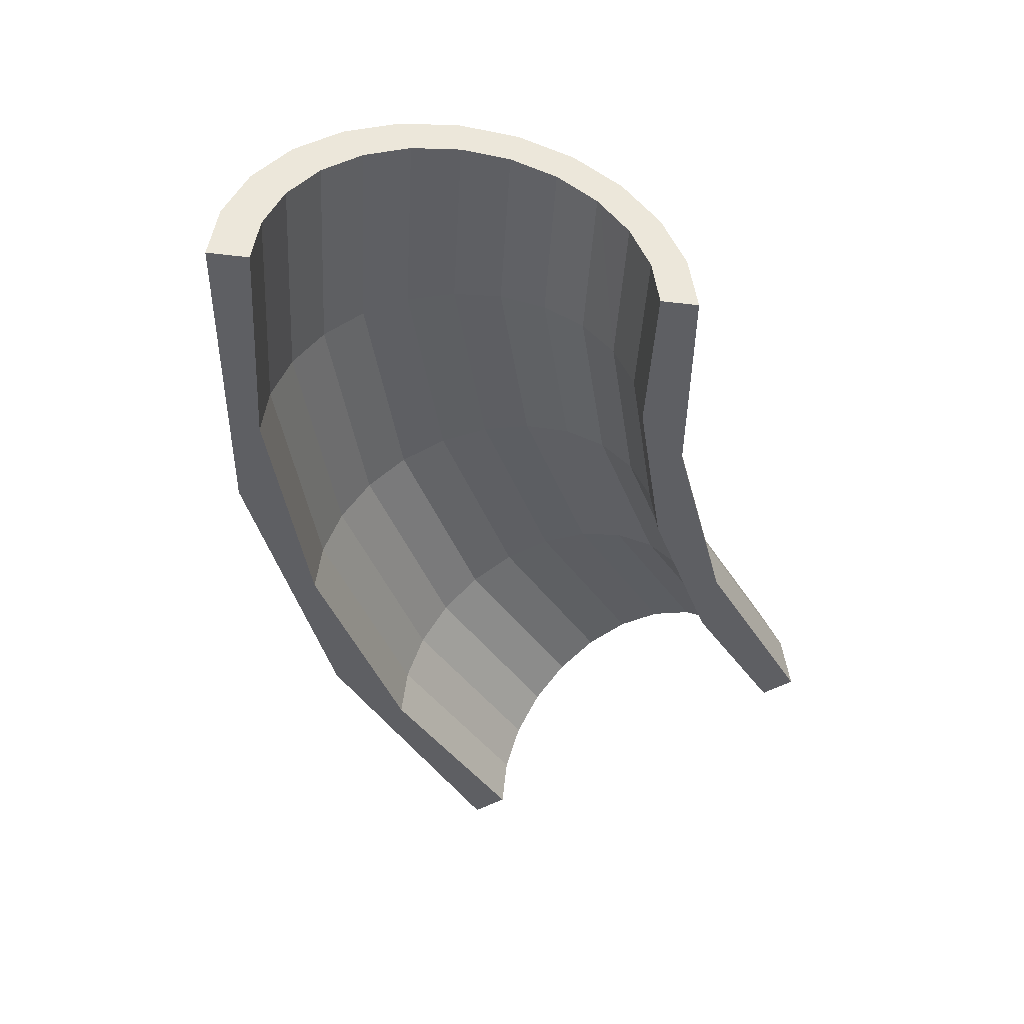
<metadata>
{"format":"obj","ext":"obj","renderer":"f3d","projection":"perspective","resolution":1024,"background":"white","views":[{"elev":-41.4,"azim":-98.1,"up":"+Z"}]}
</metadata>
<code>
v 0 31.93 0.1122
v 0 32.8 1.553
v 0 33 0
v 0 31.93 0.1122
v 0 33 0
v 0 31.95 0
v 0 32.8 1.553
v 0 31.93 0.1122
v 0 31.78 1.294
v 0 31.73 1.4
v 0 32.8 1.553
v 0 31.78 1.294
v 0 32.8 1.553
v 0 31.73 1.4
v 0 32.2 3
v 0 31.28 2.5
v 0 32.2 3
v 0 31.73 1.4
v 0 31.21 2.591
v 0 32.2 3
v 0 31.28 2.5
v 0 32.2 3
v 0 31.21 2.591
v 0 31.24 4.243
v 0 30.49 3.535
v 0 31.24 4.243
v 0 31.21 2.591
v 0 30.39 3.606
v 0 31.24 4.243
v 0 30.49 3.535
v 0 30.39 3.606
v 0 30 5.196
v 0 31.24 4.243
v 0 29.45 4.33
v 0 30 5.196
v 0 30.39 3.606
v 0 29.34 4.375
v 0 30 5.196
v 0 29.45 4.33
v 0 29.34 4.375
v 0 28.55 5.795
v 0 30 5.196
v 0 28.25 4.83
v 0 28.55 5.795
v 0 29.34 4.375
v 0 28.13 4.845
v 0 28.55 5.795
v 0 28.25 4.83
v 0 28.13 4.845
v 0 27 6
v 0 28.55 5.795
v 0 26.96 5
v 0 27 6
v 0 28.13 4.845
v 0 26.84 4.985
v 0 27 6
v 0 26.96 5
v 0 25.45 5.795
v 0 26.84 4.985
v 0 25.66 4.83
v 0 25.45 5.795
v 0 25.66 4.83
v 0 25.56 4.785
v 0 26.84 4.985
v 0 25.45 5.795
v 0 27 6
v 0 24 5.196
v 0 25.56 4.785
v 0 24.46 4.33
v 0 24 5.196
v 0 24.46 4.33
v 0 24.37 4.259
v 0 25.56 4.785
v 0 24 5.196
v 0 25.45 5.795
v 0 22.76 4.243
v 0 24.37 4.259
v 0 23.43 3.535
v 0 22.76 4.243
v 0 23.43 3.535
v 0 23.36 3.443
v 0 24.37 4.259
v 0 22.76 4.243
v 0 24 5.196
v 0 21.8 3
v 0 23.36 3.443
v 0 22.63 2.5
v 0 21.8 3
v 0 22.63 2.5
v 0 22.59 2.394
v 0 21.2 1.553
v 0 22.59 2.394
v 0 22.13 1.294
v 0 21 0
v 0 22.12 1.182
v 0 21.96 0
v 0 23.36 3.443
v 0 21.8 3
v 0 22.76 4.243
v 0 22.12 1.182
v 0 21.2 1.553
v 0 22.13 1.294
v 0 22.59 2.394
v 0 21.2 1.553
v 0 21.8 3
v 0 22.12 1.182
v 0 21 0
v 0 21.2 1.553
v 23.17 23.5 0
v 23.03 23.35 1.553
v 22.61 22.92 3
v 22.61 22.92 3
v 21.94 22.25 4.243
v 21.06 21.36 5.196
v 22.61 22.92 3
v 21.06 21.36 5.196
v 20.05 20.33 5.795
v 22.61 22.92 3
v 20.05 20.33 5.795
v 18.96 19.22 6
v 22.61 22.92 3
v 20.74 21.03 4.264
v 21.06 21.36 3.91
v 22.61 22.92 3
v 20.68 20.97 4.33
v 20.74 21.03 4.264
v 18.96 19.22 6
v 19.91 20.18 4.788
v 20.68 20.97 4.33
v 18.96 19.22 6
v 20.68 20.97 4.33
v 22.61 22.92 3
v 19.91 20.18 4.788
v 18.96 19.22 6
v 19.83 20.11 4.83
v 18.96 19.22 6
v 19.35 19.62 4.92
v 19.83 20.11 4.83
v 19.35 19.62 4.92
v 18.96 19.22 6
v 17.87 18.12 5.795
v 17.87 18.12 5.795
v 16.85 17.09 5.196
v 15.98 16.2 4.243
v 22.61 22.92 3
v 21.45 21.75 3.448
v 21.59 21.89 3.19
v 22.61 22.92 3
v 21.41 21.71 3.535
v 21.45 21.75 3.448
v 21.41 21.71 3.535
v 22.61 22.92 3
v 21.06 21.36 3.91
v 17.87 18.12 5.795
v 19 19.27 4.986
v 19.35 19.62 4.92
v 17.87 18.12 5.795
v 18.1 18.35 4.844
v 18.93 19.19 5
v 19 19.27 4.986
v 17.87 18.12 5.795
v 18.93 19.19 5
v 18.1 18.35 4.844
v 17.87 18.12 5.795
v 18.02 18.27 4.83
v 17.87 18.12 5.795
v 17.24 17.49 4.371
v 18.02 18.27 4.83
v 17.87 18.12 5.795
v 17.18 17.42 4.33
v 17.24 17.49 4.371
v 15.98 16.2 4.243
v 17.18 17.42 4.33
v 17.87 18.12 5.795
v 17.18 17.42 4.33
v 15.98 16.2 4.243
v 16.93 17.17 4.064
v 22.61 22.92 3
v 21.96 22.27 2.5
v 21.97 22.28 2.476
v 21.96 22.27 2.5
v 22.61 22.92 3
v 21.59 21.89 3.19
v 15.98 16.2 4.243
v 16.51 16.74 3.601
v 16.93 17.17 4.064
v 16.51 16.74 3.601
v 15.98 16.2 4.243
v 16.45 16.68 3.535
v 15.98 16.2 4.243
v 15.94 16.16 2.587
v 16.45 16.68 3.535
v 15.98 16.2 4.243
v 15.89 16.12 2.5
v 15.94 16.16 2.587
v 15.89 16.12 2.5
v 15.98 16.2 4.243
v 15.78 16.01 2.127
v 15.98 16.2 4.243
v 15.31 15.52 3
v 14.75 14.95 0
v 15.31 15.52 3
v 14.89 15.1 1.553
v 14.75 14.95 0
v 14.75 14.95 0
v 15.78 16.01 2.127
v 15.98 16.2 4.243
v 15.78 16.01 2.127
v 14.75 14.95 0
v 15.57 15.79 1.396
v 14.75 14.95 0
v 15.43 15.65 0.1109
v 15.54 15.76 1.294
v 15.43 15.65 0.1109
v 14.75 14.95 0
v 15.42 15.64 0
v 15.57 15.79 1.396
v 14.75 14.95 0
v 15.54 15.76 1.294
v 22.31 22.63 1.294
v 23.17 23.5 0
v 22.61 22.92 3
v 23.17 23.5 0
v 22.32 22.64 1.183
v 22.43 22.75 0
v 23.17 23.5 0
v 22.31 22.63 1.294
v 22.32 22.64 1.183
v 22.61 22.92 3
v 21.99 22.3 2.397
v 22.31 22.63 1.294
v 21.99 22.3 2.397
v 22.61 22.92 3
v 21.97 22.28 2.476
v 8.415 31.7 1.553
v 0 33 0
v 0 32.8 1.553
v 8.415 31.7 1.553
v 8.467 31.9 0
v 0 33 0
v 8.261 31.12 3
v 0 32.8 1.553
v 0 32.2 3
v 8.261 31.12 3
v 8.415 31.7 1.553
v 0 32.8 1.553
v 8.016 30.2 4.243
v 0 32.2 3
v 0 31.24 4.243
v 8.016 30.2 4.243
v 8.261 31.12 3
v 0 32.2 3
v 7.697 29 5.196
v 0 31.24 4.243
v 0 30 5.196
v 7.697 29 5.196
v 8.016 30.2 4.243
v 0 31.24 4.243
v 7.326 27.6 5.795
v 0 30 5.196
v 0 28.55 5.795
v 7.326 27.6 5.795
v 7.697 29 5.196
v 0 30 5.196
v 6.928 26.1 6
v 0 28.55 5.795
v 0 27 6
v 6.928 26.1 6
v 7.326 27.6 5.795
v 0 28.55 5.795
v 6.529 24.6 5.795
v 0 27 6
v 0 25.45 5.795
v 6.529 24.6 5.795
v 6.928 26.1 6
v 0 27 6
v 6.158 23.2 5.196
v 0 25.45 5.795
v 0 24 5.196
v 6.158 23.2 5.196
v 6.529 24.6 5.795
v 0 25.45 5.795
v 5.839 22 4.243
v 0 24 5.196
v 0 22.76 4.243
v 5.839 22 4.243
v 6.158 23.2 5.196
v 0 24 5.196
v 5.594 21.07 3
v 0 22.76 4.243
v 0 21.8 3
v 5.594 21.07 3
v 5.839 22 4.243
v 0 22.76 4.243
v 5.441 20.49 1.553
v 0 21.8 3
v 0 21.2 1.553
v 5.441 20.49 1.553
v 5.594 21.07 3
v 0 21.8 3
v 5.388 20.3 0
v 0 21.2 1.553
v 0 21 0
v 5.388 20.3 0
v 5.441 20.49 1.553
v 0 21.2 1.553
v 16.27 28.48 1.553
v 8.467 31.9 0
v 8.415 31.7 1.553
v 16.27 28.48 1.553
v 16.37 28.66 0
v 8.467 31.9 0
v 15.97 27.96 3
v 8.415 31.7 1.553
v 8.261 31.12 3
v 15.97 27.96 3
v 16.27 28.48 1.553
v 8.415 31.7 1.553
v 15.5 27.13 4.243
v 8.261 31.12 3
v 8.016 30.2 4.243
v 15.5 27.13 4.243
v 15.97 27.96 3
v 8.261 31.12 3
v 14.88 26.05 5.196
v 8.016 30.2 4.243
v 7.697 29 5.196
v 14.88 26.05 5.196
v 15.5 27.13 4.243
v 8.016 30.2 4.243
v 14.16 24.79 5.795
v 7.697 29 5.196
v 7.326 27.6 5.795
v 14.16 24.79 5.795
v 14.88 26.05 5.196
v 7.697 29 5.196
v 13.39 23.45 6
v 7.326 27.6 5.795
v 6.928 26.1 6
v 13.39 23.45 6
v 14.16 24.79 5.795
v 7.326 27.6 5.795
v 12.62 22.1 5.795
v 6.928 26.1 6
v 6.529 24.6 5.795
v 12.62 22.1 5.795
v 13.39 23.45 6
v 6.928 26.1 6
v 11.9 20.84 5.196
v 6.529 24.6 5.795
v 6.158 23.2 5.196
v 11.9 20.84 5.196
v 12.62 22.1 5.795
v 6.529 24.6 5.795
v 11.29 19.76 4.243
v 6.158 23.2 5.196
v 5.839 22 4.243
v 11.29 19.76 4.243
v 11.9 20.84 5.196
v 6.158 23.2 5.196
v 10.81 18.93 3
v 5.839 22 4.243
v 5.594 21.07 3
v 10.81 18.93 3
v 11.29 19.76 4.243
v 5.839 22 4.243
v 10.52 18.41 1.553
v 5.594 21.07 3
v 5.441 20.49 1.553
v 10.52 18.41 1.553
v 10.81 18.93 3
v 5.594 21.07 3
v 10.42 18.24 0
v 5.441 20.49 1.553
v 5.388 20.3 0
v 10.42 18.24 0
v 10.52 18.41 1.553
v 5.441 20.49 1.553
v 23.03 23.35 1.553
v 16.37 28.66 0
v 16.27 28.48 1.553
v 23.03 23.35 1.553
v 23.17 23.5 0
v 16.37 28.66 0
v 22.61 22.92 3
v 16.27 28.48 1.553
v 15.97 27.96 3
v 22.61 22.92 3
v 23.03 23.35 1.553
v 16.27 28.48 1.553
v 21.94 22.25 4.243
v 15.97 27.96 3
v 15.5 27.13 4.243
v 21.94 22.25 4.243
v 22.61 22.92 3
v 15.97 27.96 3
v 21.06 21.36 5.196
v 15.5 27.13 4.243
v 14.88 26.05 5.196
v 21.06 21.36 5.196
v 21.94 22.25 4.243
v 15.5 27.13 4.243
v 20.05 20.33 5.795
v 14.88 26.05 5.196
v 14.16 24.79 5.795
v 20.05 20.33 5.795
v 21.06 21.36 5.196
v 14.88 26.05 5.196
v 18.96 19.22 6
v 14.16 24.79 5.795
v 13.39 23.45 6
v 18.96 19.22 6
v 20.05 20.33 5.795
v 14.16 24.79 5.795
v 17.87 18.12 5.795
v 13.39 23.45 6
v 12.62 22.1 5.795
v 17.87 18.12 5.795
v 18.96 19.22 6
v 13.39 23.45 6
v 16.85 17.09 5.196
v 12.62 22.1 5.795
v 11.9 20.84 5.196
v 16.85 17.09 5.196
v 17.87 18.12 5.795
v 12.62 22.1 5.795
v 15.98 16.2 4.243
v 11.9 20.84 5.196
v 11.29 19.76 4.243
v 15.98 16.2 4.243
v 16.85 17.09 5.196
v 11.9 20.84 5.196
v 15.31 15.52 3
v 11.29 19.76 4.243
v 10.81 18.93 3
v 15.31 15.52 3
v 15.98 16.2 4.243
v 11.29 19.76 4.243
v 14.89 15.1 1.553
v 10.81 18.93 3
v 10.52 18.41 1.553
v 14.89 15.1 1.553
v 15.31 15.52 3
v 10.81 18.93 3
v 14.75 14.95 0
v 10.52 18.41 1.553
v 10.42 18.24 0
v 14.75 14.95 0
v 14.89 15.1 1.553
v 10.52 18.41 1.553
v 5.883 31.28 1.294
v 0 31.78 1.294
v 0 31.93 0.1122
v 5.914 31.45 0
v 0 31.93 0.1122
v 0 31.95 0
v 0 31.93 0.1122
v 5.914 31.45 0
v 5.883 31.28 1.294
v 5.79 30.79 2.5
v 0 31.28 2.5
v 0 31.73 1.4
v 5.883 31.28 1.294
v 0 31.73 1.4
v 0 31.78 1.294
v 0 31.73 1.4
v 5.883 31.28 1.294
v 5.79 30.79 2.5
v 5.643 30.01 3.535
v 0 30.49 3.535
v 0 31.21 2.591
v 5.79 30.79 2.5
v 0 31.21 2.591
v 0 31.28 2.5
v 0 31.21 2.591
v 5.79 30.79 2.5
v 5.643 30.01 3.535
v 5.452 28.99 4.33
v 0 29.45 4.33
v 0 30.39 3.606
v 0 30.39 3.606
v 5.643 30.01 3.535
v 5.452 28.99 4.33
v 5.643 30.01 3.535
v 0 30.39 3.606
v 0 30.49 3.535
v 5.229 27.81 4.83
v 0 28.25 4.83
v 0 29.34 4.375
v 0 29.34 4.375
v 5.452 28.99 4.33
v 5.229 27.81 4.83
v 5.452 28.99 4.33
v 0 29.34 4.375
v 0 29.45 4.33
v 4.99 26.53 5
v 0 26.96 5
v 0 28.13 4.845
v 0 28.13 4.845
v 5.229 27.81 4.83
v 4.99 26.53 5
v 5.229 27.81 4.83
v 0 28.13 4.845
v 0 28.25 4.83
v 4.751 25.26 4.83
v 0 25.66 4.83
v 0 26.84 4.985
v 0 26.84 4.985
v 4.99 26.53 5
v 4.751 25.26 4.83
v 4.99 26.53 5
v 0 26.84 4.985
v 0 26.96 5
v 4.528 24.08 4.33
v 0 24.46 4.33
v 0 25.56 4.785
v 0 25.56 4.785
v 4.751 25.26 4.83
v 4.528 24.08 4.33
v 4.751 25.26 4.83
v 0 25.56 4.785
v 0 25.66 4.83
v 4.337 23.06 3.535
v 0 23.43 3.535
v 0 24.37 4.259
v 0 24.37 4.259
v 4.528 24.08 4.33
v 4.337 23.06 3.535
v 4.528 24.08 4.33
v 0 24.37 4.259
v 0 24.46 4.33
v 4.19 22.28 2.5
v 0 22.63 2.5
v 0 23.36 3.443
v 4.337 23.06 3.535
v 0 23.36 3.443
v 0 23.43 3.535
v 0 23.36 3.443
v 4.337 23.06 3.535
v 4.19 22.28 2.5
v 4.097 21.79 1.294
v 0 22.13 1.294
v 0 22.59 2.394
v 4.19 22.28 2.5
v 0 22.59 2.394
v 0 22.63 2.5
v 0 22.59 2.394
v 4.19 22.28 2.5
v 4.097 21.79 1.294
v 4.066 21.62 0
v 0 21.96 0
v 0 22.12 1.182
v 4.097 21.79 1.294
v 0 22.12 1.182
v 0 22.13 1.294
v 0 22.12 1.182
v 4.097 21.79 1.294
v 4.066 21.62 0
v 12.08 29.45 1.294
v 5.883 31.28 1.294
v 5.914 31.45 0
v 12.08 29.45 1.294
v 5.914 31.45 0
v 12.14 29.61 0
v 11.89 28.99 2.5
v 5.79 30.79 2.5
v 5.883 31.28 1.294
v 11.89 28.99 2.5
v 5.883 31.28 1.294
v 12.08 29.45 1.294
v 11.59 28.25 3.535
v 5.643 30.01 3.535
v 5.79 30.79 2.5
v 11.59 28.25 3.535
v 5.79 30.79 2.5
v 11.89 28.99 2.5
v 11.19 27.29 4.33
v 5.452 28.99 4.33
v 5.643 30.01 3.535
v 11.19 27.29 4.33
v 5.643 30.01 3.535
v 11.59 28.25 3.535
v 10.74 26.18 4.83
v 5.229 27.81 4.83
v 5.452 28.99 4.33
v 10.74 26.18 4.83
v 5.452 28.99 4.33
v 11.19 27.29 4.33
v 10.25 24.98 5
v 4.99 26.53 5
v 5.229 27.81 4.83
v 10.25 24.98 5
v 5.229 27.81 4.83
v 10.74 26.18 4.83
v 9.754 23.78 4.83
v 4.751 25.26 4.83
v 4.99 26.53 5
v 9.754 23.78 4.83
v 4.99 26.53 5
v 10.25 24.98 5
v 9.297 22.67 4.33
v 4.528 24.08 4.33
v 4.751 25.26 4.83
v 9.297 22.67 4.33
v 4.751 25.26 4.83
v 9.754 23.78 4.83
v 8.904 21.71 3.535
v 4.337 23.06 3.535
v 4.528 24.08 4.33
v 8.904 21.71 3.535
v 4.528 24.08 4.33
v 9.297 22.67 4.33
v 8.602 20.97 2.5
v 4.19 22.28 2.5
v 4.337 23.06 3.535
v 8.602 20.97 2.5
v 4.337 23.06 3.535
v 8.904 21.71 3.535
v 8.413 20.51 1.294
v 4.097 21.79 1.294
v 4.19 22.28 2.5
v 8.413 20.51 1.294
v 4.19 22.28 2.5
v 8.602 20.97 2.5
v 8.348 20.35 0
v 4.066 21.62 0
v 4.097 21.79 1.294
v 8.348 20.35 0
v 4.097 21.79 1.294
v 8.413 20.51 1.294
v 17.78 26.4 1.294
v 12.08 29.45 1.294
v 12.14 29.61 0
v 17.78 26.4 1.294
v 12.14 29.61 0
v 17.87 26.54 0
v 17.5 25.99 2.5
v 11.89 28.99 2.5
v 12.08 29.45 1.294
v 17.5 25.99 2.5
v 12.08 29.45 1.294
v 17.78 26.4 1.294
v 17.05 25.33 3.535
v 11.59 28.25 3.535
v 11.89 28.99 2.5
v 17.05 25.33 3.535
v 11.89 28.99 2.5
v 17.5 25.99 2.5
v 16.48 24.47 4.33
v 11.19 27.29 4.33
v 11.59 28.25 3.535
v 16.48 24.47 4.33
v 11.59 28.25 3.535
v 17.05 25.33 3.535
v 15.8 23.47 4.83
v 10.74 26.18 4.83
v 11.19 27.29 4.33
v 15.8 23.47 4.83
v 11.19 27.29 4.33
v 16.48 24.47 4.33
v 15.08 22.4 5
v 10.25 24.98 5
v 10.74 26.18 4.83
v 15.08 22.4 5
v 10.74 26.18 4.83
v 15.8 23.47 4.83
v 14.36 21.32 4.83
v 9.754 23.78 4.83
v 10.25 24.98 5
v 14.36 21.32 4.83
v 10.25 24.98 5
v 15.08 22.4 5
v 13.68 20.32 4.33
v 9.297 22.67 4.33
v 9.754 23.78 4.83
v 13.68 20.32 4.33
v 9.754 23.78 4.83
v 14.36 21.32 4.83
v 13.1 19.46 3.535
v 8.904 21.71 3.535
v 9.297 22.67 4.33
v 13.1 19.46 3.535
v 9.297 22.67 4.33
v 13.68 20.32 4.33
v 12.66 18.81 2.5
v 8.602 20.97 2.5
v 8.904 21.71 3.535
v 12.66 18.81 2.5
v 8.904 21.71 3.535
v 13.1 19.46 3.535
v 12.38 18.39 1.294
v 8.413 20.51 1.294
v 8.602 20.97 2.5
v 12.38 18.39 1.294
v 8.602 20.97 2.5
v 12.66 18.81 2.5
v 12.29 18.25 0
v 8.348 20.35 0
v 8.413 20.51 1.294
v 12.29 18.25 0
v 8.413 20.51 1.294
v 12.38 18.39 1.294
v 17.78 26.4 1.294
v 22.32 22.64 1.183
v 22.31 22.63 1.294
v 22.32 22.64 1.183
v 17.78 26.4 1.294
v 17.87 26.54 0
v 22.32 22.64 1.183
v 17.87 26.54 0
v 22.43 22.75 0
v 17.78 26.4 1.294
v 21.96 22.27 2.5
v 17.5 25.99 2.5
v 21.96 22.27 2.5
v 17.78 26.4 1.294
v 21.97 22.28 2.476
v 21.97 22.28 2.476
v 17.78 26.4 1.294
v 21.99 22.3 2.397
v 21.99 22.3 2.397
v 17.78 26.4 1.294
v 22.31 22.63 1.294
v 17.5 25.99 2.5
v 21.41 21.71 3.535
v 17.05 25.33 3.535
v 21.41 21.71 3.535
v 17.5 25.99 2.5
v 21.45 21.75 3.448
v 17.5 25.99 2.5
v 21.59 21.89 3.19
v 21.45 21.75 3.448
v 21.59 21.89 3.19
v 17.5 25.99 2.5
v 21.96 22.27 2.5
v 16.48 24.47 4.33
v 20.74 21.03 4.264
v 20.68 20.97 4.33
v 20.74 21.03 4.264
v 16.48 24.47 4.33
v 17.05 25.33 3.535
v 17.05 25.33 3.535
v 21.06 21.36 3.91
v 20.74 21.03 4.264
v 21.06 21.36 3.91
v 17.05 25.33 3.535
v 21.41 21.71 3.535
v 15.8 23.47 4.83
v 19.91 20.18 4.788
v 19.83 20.11 4.83
v 19.91 20.18 4.788
v 15.8 23.47 4.83
v 16.48 24.47 4.33
v 19.91 20.18 4.788
v 16.48 24.47 4.33
v 20.68 20.97 4.33
v 15.08 22.4 5
v 19 19.27 4.986
v 18.93 19.19 5
v 19 19.27 4.986
v 15.08 22.4 5
v 15.8 23.47 4.83
v 15.8 23.47 4.83
v 19.35 19.62 4.92
v 19 19.27 4.986
v 19.35 19.62 4.92
v 15.8 23.47 4.83
v 19.83 20.11 4.83
v 14.36 21.32 4.83
v 18.1 18.35 4.844
v 18.02 18.27 4.83
v 18.1 18.35 4.844
v 14.36 21.32 4.83
v 15.08 22.4 5
v 18.1 18.35 4.844
v 15.08 22.4 5
v 18.93 19.19 5
v 13.68 20.32 4.33
v 17.24 17.49 4.371
v 17.18 17.42 4.33
v 17.24 17.49 4.371
v 13.68 20.32 4.33
v 14.36 21.32 4.83
v 17.24 17.49 4.371
v 14.36 21.32 4.83
v 18.02 18.27 4.83
v 13.1 19.46 3.535
v 16.51 16.74 3.601
v 16.45 16.68 3.535
v 16.51 16.74 3.601
v 13.1 19.46 3.535
v 13.68 20.32 4.33
v 13.68 20.32 4.33
v 16.93 17.17 4.064
v 16.51 16.74 3.601
v 16.93 17.17 4.064
v 13.68 20.32 4.33
v 17.18 17.42 4.33
v 15.89 16.12 2.5
v 13.1 19.46 3.535
v 15.94 16.16 2.587
v 13.1 19.46 3.535
v 15.89 16.12 2.5
v 12.66 18.81 2.5
v 15.94 16.16 2.587
v 13.1 19.46 3.535
v 16.45 16.68 3.535
v 15.54 15.76 1.294
v 12.66 18.81 2.5
v 15.57 15.79 1.396
v 12.66 18.81 2.5
v 15.54 15.76 1.294
v 12.38 18.39 1.294
v 15.78 16.01 2.127
v 12.66 18.81 2.5
v 15.89 16.12 2.5
v 12.66 18.81 2.5
v 15.78 16.01 2.127
v 15.57 15.79 1.396
v 12.29 18.25 0
v 15.43 15.65 0.1109
v 15.42 15.64 0
v 15.43 15.65 0.1109
v 12.29 18.25 0
v 12.38 18.39 1.294
v 15.43 15.65 0.1109
v 12.38 18.39 1.294
v 15.54 15.76 1.294
v 17.87 26.54 0
v 23.17 23.5 0
v 22.43 22.75 0
v 17.87 26.54 0
v 16.37 28.66 0
v 23.17 23.5 0
v 12.14 29.61 0
v 16.37 28.66 0
v 17.87 26.54 0
v 12.14 29.61 0
v 8.467 31.9 0
v 16.37 28.66 0
v 5.914 31.45 0
v 8.467 31.9 0
v 12.14 29.61 0
v 5.914 31.45 0
v 0 33 0
v 8.467 31.9 0
v 0 33 0
v 5.914 31.45 0
v 0 31.95 0
v 14.75 14.95 0
v 12.29 18.25 0
v 15.42 15.64 0
v 10.42 18.24 0
v 12.29 18.25 0
v 14.75 14.95 0
v 10.42 18.24 0
v 8.348 20.35 0
v 12.29 18.25 0
v 5.388 20.3 0
v 8.348 20.35 0
v 10.42 18.24 0
v 5.388 20.3 0
v 4.066 21.62 0
v 8.348 20.35 0
v 0 21 0
v 4.066 21.62 0
v 5.388 20.3 0
v 4.066 21.62 0
v 0 21 0
v 0 21.96 0
f 1 2 3
f 4 5 6
f 7 8 9
f 10 11 12
f 13 14 15
f 16 17 18
f 19 20 21
f 22 23 24
f 25 26 27
f 28 29 30
f 31 32 33
f 34 35 36
f 37 38 39
f 40 41 42
f 43 44 45
f 46 47 48
f 49 50 51
f 52 53 54
f 55 56 57
f 58 59 60
f 61 62 63
f 64 65 66
f 67 68 69
f 70 71 72
f 73 74 75
f 76 77 78
f 79 80 81
f 82 83 84
f 85 86 87
f 88 89 90
f 91 92 93
f 94 95 96
f 97 98 99
f 100 101 102
f 103 104 105
f 106 107 108
f 109 110 111
f 112 113 114
f 115 116 117
f 118 119 120
f 121 122 123
f 124 125 126
f 127 128 129
f 130 131 132
f 133 134 135
f 136 137 138
f 139 140 141
f 142 143 144
f 145 146 147
f 148 149 150
f 151 152 153
f 154 155 156
f 157 158 159
f 160 161 162
f 163 164 165
f 166 167 168
f 169 170 171
f 172 173 174
f 175 176 177
f 178 179 180
f 181 182 183
f 184 185 186
f 187 188 189
f 190 191 192
f 193 194 195
f 196 197 198
f 199 200 201
f 202 203 204
f 205 206 207
f 208 209 210
f 211 212 213
f 214 215 216
f 217 218 219
f 220 221 222
f 223 224 225
f 226 227 228
f 229 230 231
f 232 233 234
f 235 236 237
f 238 239 240
f 241 242 243
f 244 245 246
f 247 248 249
f 250 251 252
f 253 254 255
f 256 257 258
f 259 260 261
f 262 263 264
f 265 266 267
f 268 269 270
f 271 272 273
f 274 275 276
f 277 278 279
f 280 281 282
f 283 284 285
f 286 287 288
f 289 290 291
f 292 293 294
f 295 296 297
f 298 299 300
f 301 302 303
f 304 305 306
f 307 308 309
f 310 311 312
f 313 314 315
f 316 317 318
f 319 320 321
f 322 323 324
f 325 326 327
f 328 329 330
f 331 332 333
f 334 335 336
f 337 338 339
f 340 341 342
f 343 344 345
f 346 347 348
f 349 350 351
f 352 353 354
f 355 356 357
f 358 359 360
f 361 362 363
f 364 365 366
f 367 368 369
f 370 371 372
f 373 374 375
f 376 377 378
f 379 380 381
f 382 383 384
f 385 386 387
f 388 389 390
f 391 392 393
f 394 395 396
f 397 398 399
f 400 401 402
f 403 404 405
f 406 407 408
f 409 410 411
f 412 413 414
f 415 416 417
f 418 419 420
f 421 422 423
f 424 425 426
f 427 428 429
f 430 431 432
f 433 434 435
f 436 437 438
f 439 440 441
f 442 443 444
f 445 446 447
f 448 449 450
f 451 452 453
f 454 455 456
f 457 458 459
f 460 461 462
f 463 464 465
f 466 467 468
f 469 470 471
f 472 473 474
f 475 476 477
f 478 479 480
f 481 482 483
f 484 485 486
f 487 488 489
f 490 491 492
f 493 494 495
f 496 497 498
f 499 500 501
f 502 503 504
f 505 506 507
f 508 509 510
f 511 512 513
f 514 515 516
f 517 518 519
f 520 521 522
f 523 524 525
f 526 527 528
f 529 530 531
f 532 533 534
f 535 536 537
f 538 539 540
f 541 542 543
f 544 545 546
f 547 548 549
f 550 551 552
f 553 554 555
f 556 557 558
f 559 560 561
f 562 563 564
f 565 566 567
f 568 569 570
f 571 572 573
f 574 575 576
f 577 578 579
f 580 581 582
f 583 584 585
f 586 587 588
f 589 590 591
f 592 593 594
f 595 596 597
f 598 599 600
f 601 602 603
f 604 605 606
f 607 608 609
f 610 611 612
f 613 614 615
f 616 617 618
f 619 620 621
f 622 623 624
f 625 626 627
f 628 629 630
f 631 632 633
f 634 635 636
f 637 638 639
f 640 641 642
f 643 644 645
f 646 647 648
f 649 650 651
f 652 653 654
f 655 656 657
f 658 659 660
f 661 662 663
f 664 665 666
f 667 668 669
f 670 671 672
f 673 674 675
f 676 677 678
f 679 680 681
f 682 683 684
f 685 686 687
f 688 689 690
f 691 692 693
f 694 695 696
f 697 698 699
f 700 701 702
f 703 704 705
f 706 707 708
f 709 710 711
f 712 713 714
f 715 716 717
f 718 719 720
f 721 722 723
f 724 725 726
f 727 728 729
f 730 731 732
f 733 734 735
f 736 737 738
f 739 740 741
f 742 743 744
f 745 746 747
f 748 749 750
f 751 752 753
f 754 755 756
f 757 758 759
f 760 761 762
f 763 764 765
f 766 767 768
f 769 770 771
f 772 773 774
f 775 776 777
f 778 779 780
f 781 782 783
f 784 785 786
f 787 788 789
f 790 791 792
f 793 794 795
f 796 797 798
f 799 800 801
f 802 803 804
f 805 806 807
f 808 809 810
f 811 812 813
f 814 815 816
f 817 818 819
f 820 821 822
f 823 824 825
f 826 827 828
f 829 830 831
f 832 833 834
f 835 836 837
f 838 839 840
f 841 842 843
f 844 845 846
f 847 848 849
f 850 851 852
f 853 854 855
f 856 857 858
f 859 860 861
f 862 863 864
f 865 866 867
f 868 869 870

</code>
